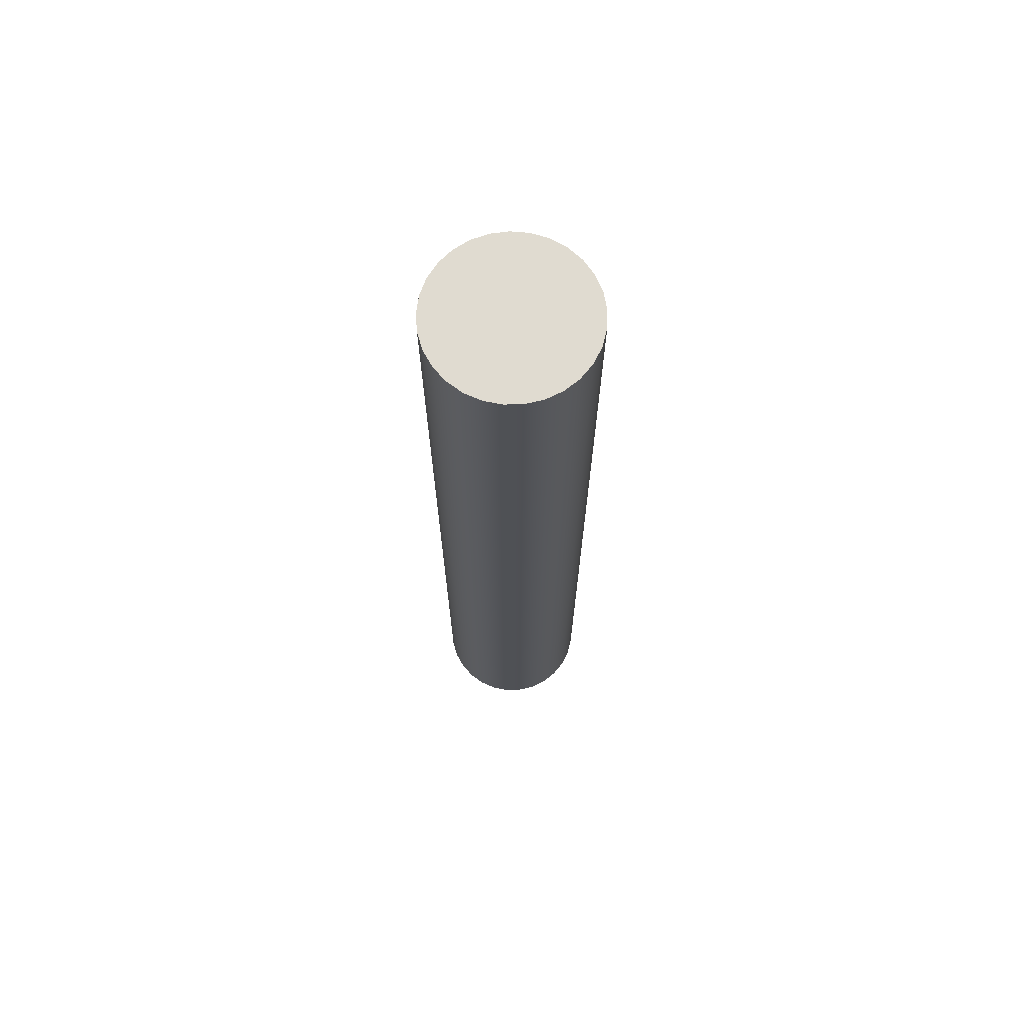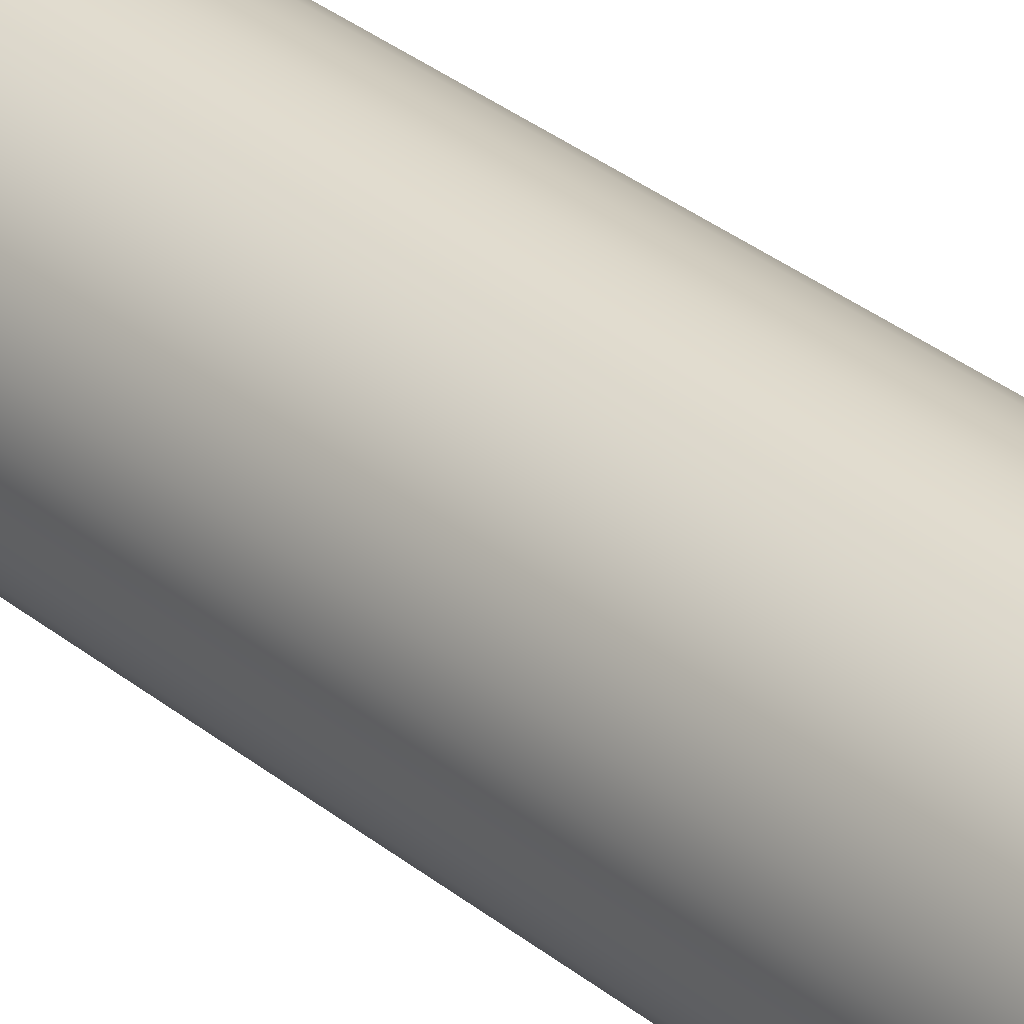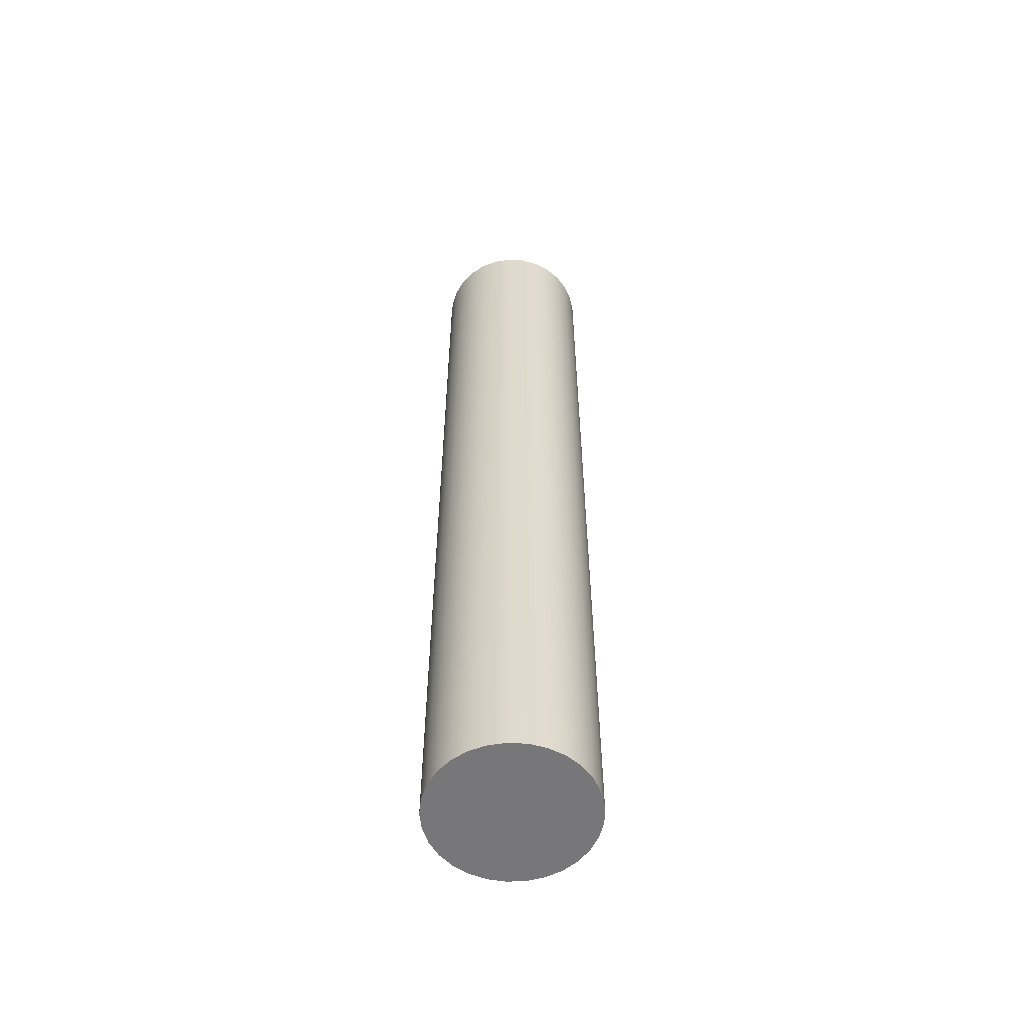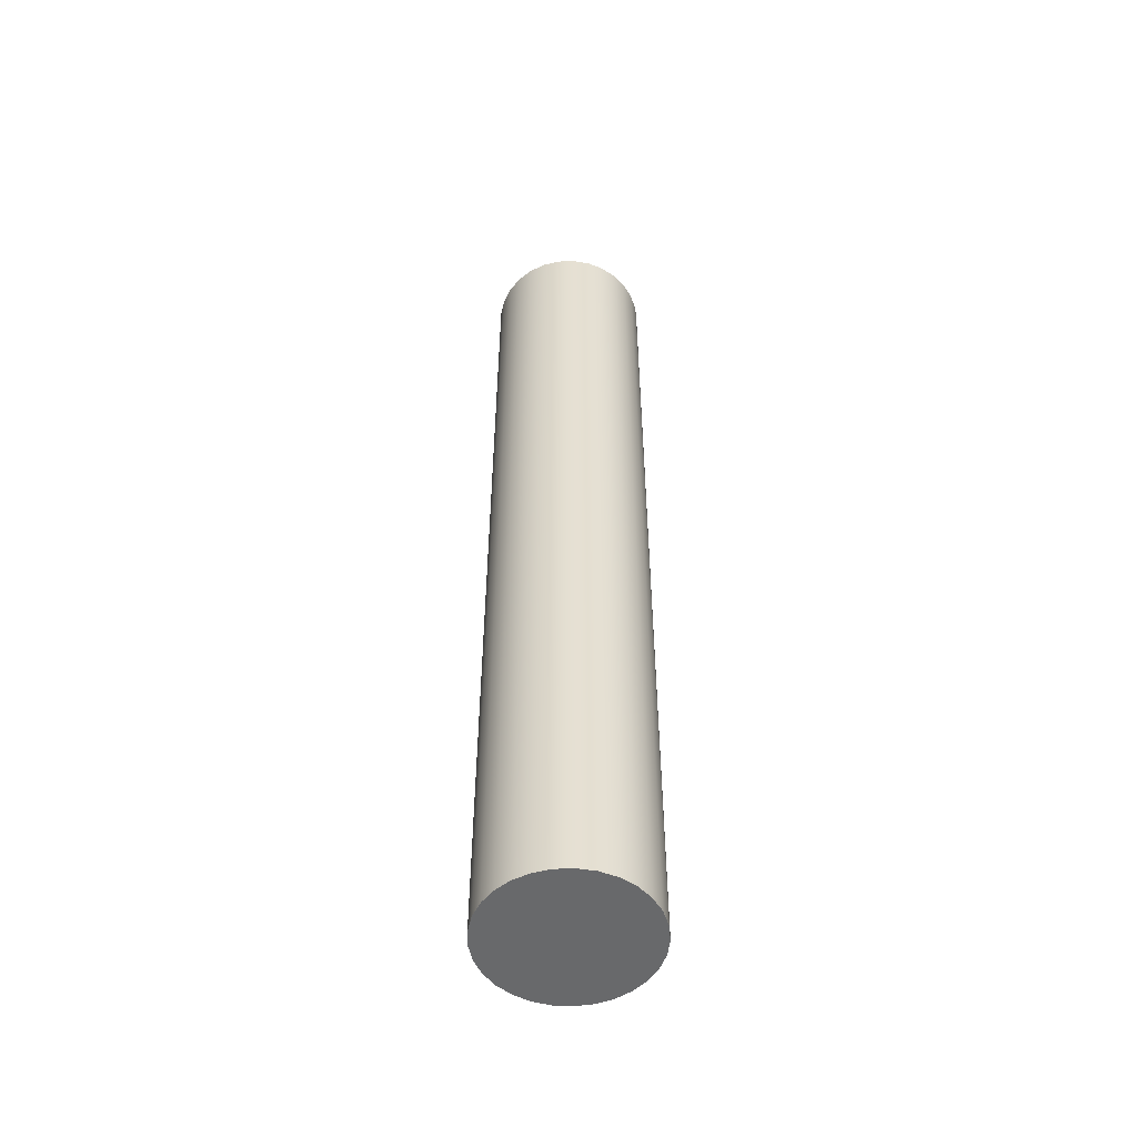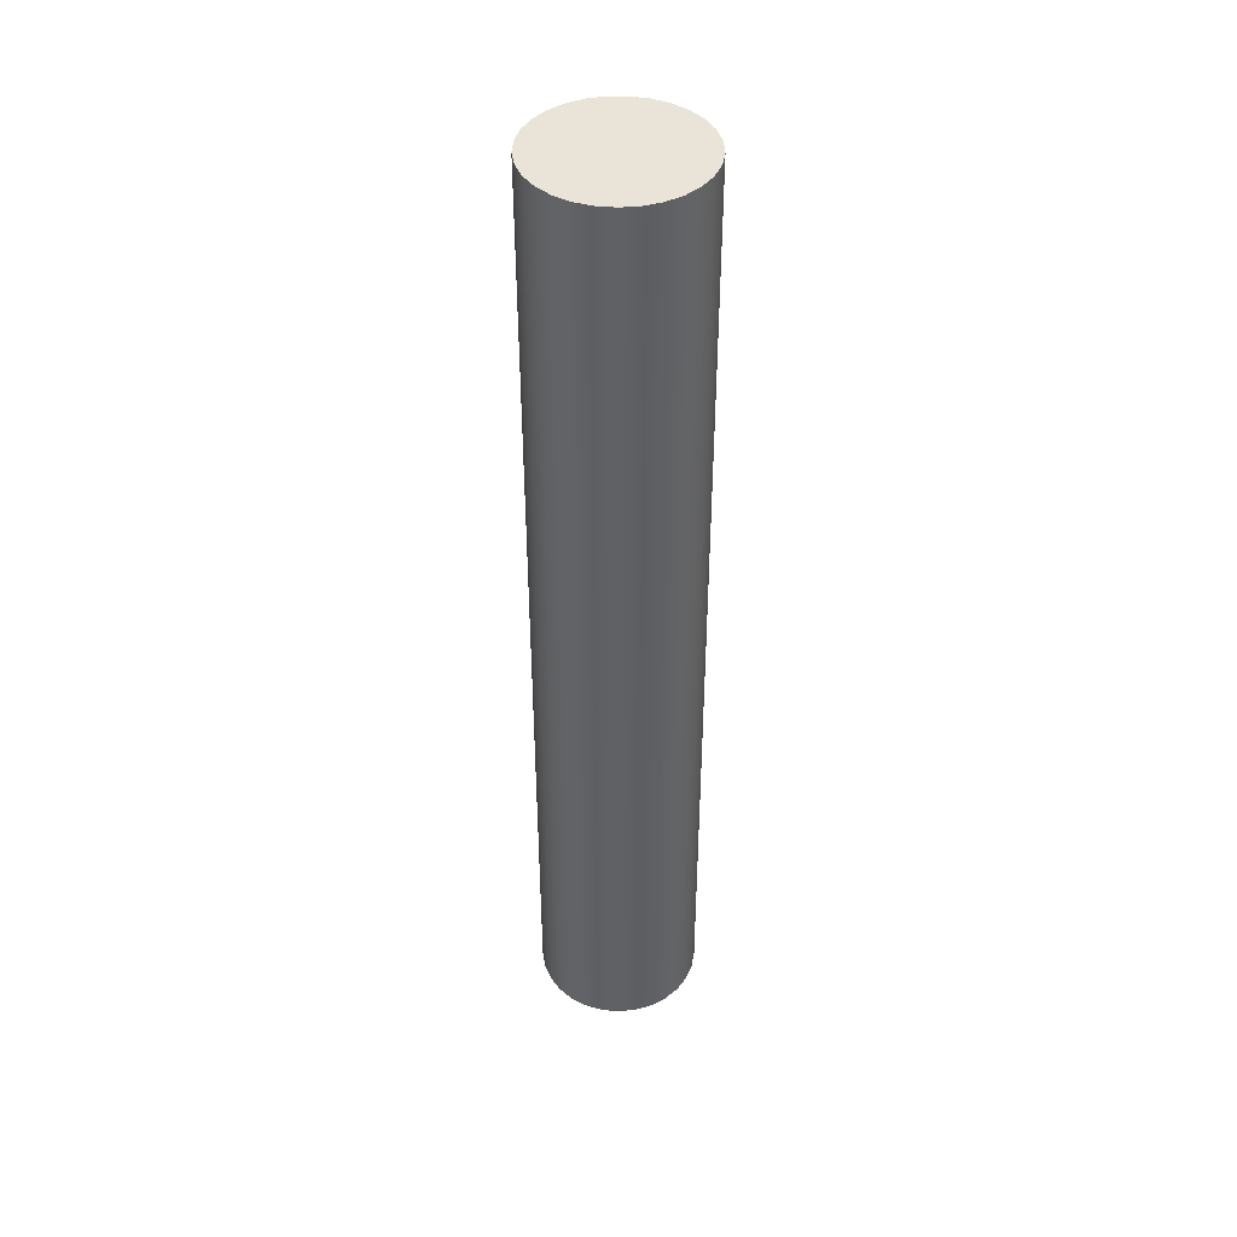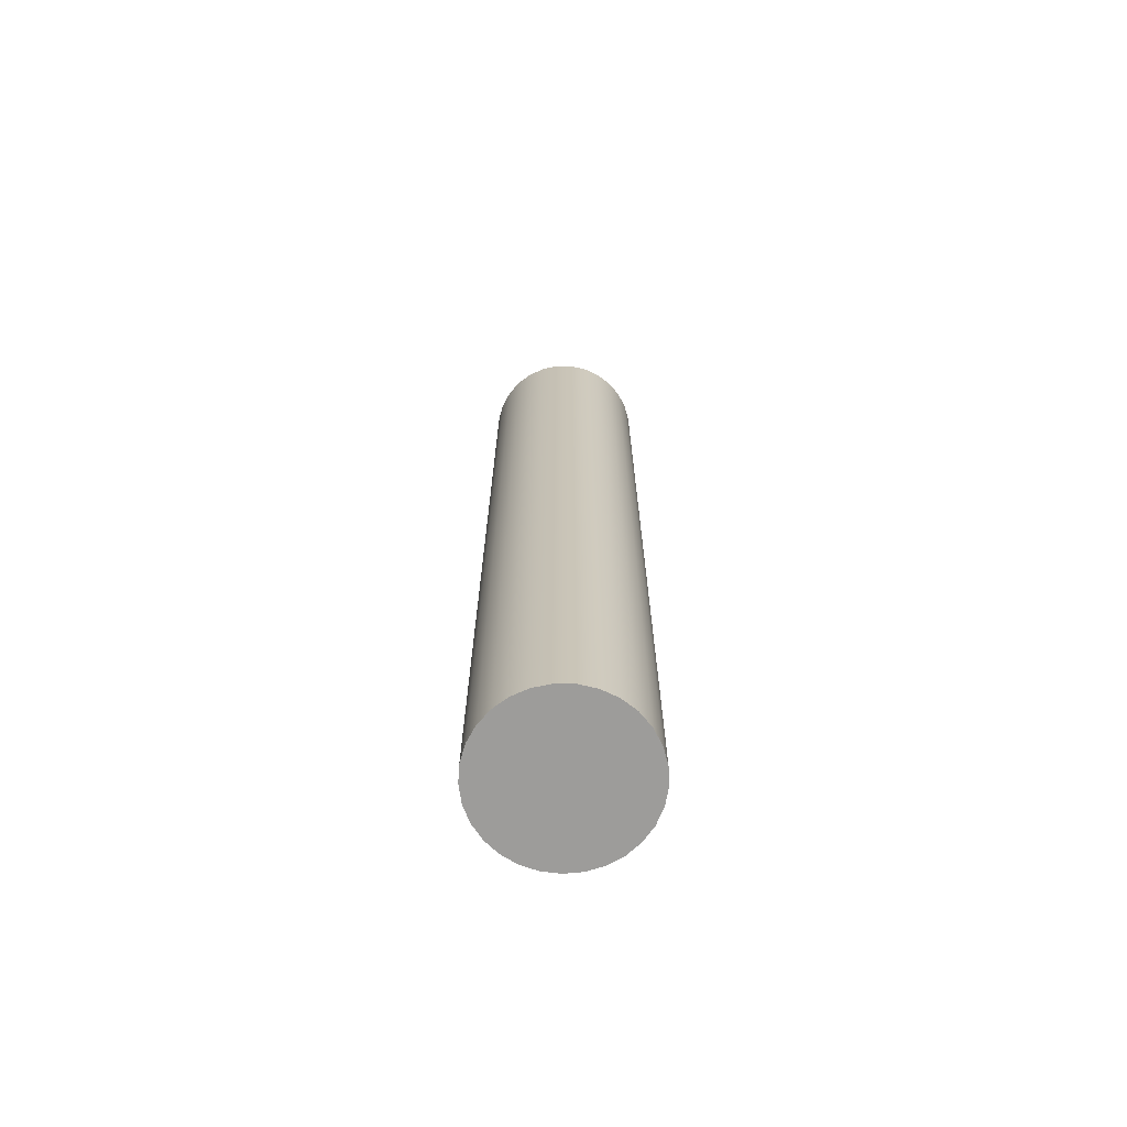
<metadata>
{"format":"obj","ext":"obj","renderer":"f3d","projection":"perspective","resolution":1024,"background":"white","views":[{"elev":70.2,"azim":-134.7,"up":"+Z"},{"elev":31.8,"azim":138.9,"up":"+Y"},{"elev":-57.2,"azim":24.6,"up":"+Z"},{"elev":-52.6,"azim":-6.8,"up":"+Z"},{"elev":43.1,"azim":-102.5,"up":"+Z"},{"elev":-70.0,"azim":39.4,"up":"+Z"}]}
</metadata>
<code>
v -0.635 15.24 -1.27
v -0.6202 15.1 -1.27
v -0.5763 14.97 -1.27
v -0.5055 14.86 -1.27
v -0.4111 14.76 -1.27
v -0.2974 14.68 -1.27
v -0.1699 14.63 -1.27
v -0.03438 14.61 -1.27
v 0.1027 14.61 -1.27
v 0.235 14.65 -1.27
v 0.3564 14.71 -1.27
v 0.461 14.8 -1.27
v 0.5441 14.91 -1.27
v 0.6018 15.04 -1.27
v 0.6313 15.17 -1.27
v 0.6313 15.31 -1.27
v 0.6018 15.44 -1.27
v 0.5441 15.57 -1.27
v 0.461 15.68 -1.27
v 0.3564 15.77 -1.27
v 0.235 15.83 -1.27
v 0.1027 15.87 -1.27
v -0.03438 15.87 -1.27
v -0.1699 15.85 -1.27
v -0.2974 15.8 -1.27
v -0.4111 15.72 -1.27
v -0.5055 15.62 -1.27
v -0.5763 15.51 -1.27
v -0.6202 15.38 -1.27
v -0.635 15.24 6.35
v -0.6202 15.38 6.35
v -0.5763 15.51 6.35
v -0.5055 15.62 6.35
v -0.4111 15.72 6.35
v -0.2974 15.8 6.35
v -0.1699 15.85 6.35
v -0.03438 15.87 6.35
v 0.1027 15.87 6.35
v 0.235 15.83 6.35
v 0.3564 15.77 6.35
v 0.461 15.68 6.35
v 0.5441 15.57 6.35
v 0.6018 15.44 6.35
v 0.6313 15.31 6.35
v 0.6313 15.17 6.35
v 0.6018 15.04 6.35
v 0.5441 14.91 6.35
v 0.461 14.8 6.35
v 0.3564 14.71 6.35
v 0.235 14.65 6.35
v 0.1027 14.61 6.35
v -0.03438 14.61 6.35
v -0.1699 14.63 6.35
v -0.2974 14.68 6.35
v -0.4111 14.76 6.35
v -0.5055 14.86 6.35
v -0.5763 14.97 6.35
v -0.6202 15.1 6.35
v -0.635 15.24 -1.27
v -0.635 15.24 6.35
v -0.635 15.24 -1.27
v -0.6202 15.38 -1.27
v -0.5763 15.51 -1.27
v -0.5055 15.62 -1.27
v -0.4111 15.72 -1.27
v -0.2974 15.8 -1.27
v -0.1699 15.85 -1.27
v -0.03438 15.87 -1.27
v 0.1027 15.87 -1.27
v 0.235 15.83 -1.27
v 0.3564 15.77 -1.27
v 0.461 15.68 -1.27
v 0.5441 15.57 -1.27
v 0.6018 15.44 -1.27
v 0.6313 15.31 -1.27
v 0.6313 15.17 -1.27
v 0.6018 15.04 -1.27
v 0.5441 14.91 -1.27
v 0.461 14.8 -1.27
v 0.3564 14.71 -1.27
v 0.235 14.65 -1.27
v 0.1027 14.61 -1.27
v -0.03438 14.61 -1.27
v -0.1699 14.63 -1.27
v -0.2974 14.68 -1.27
v -0.4111 14.76 -1.27
v -0.5055 14.86 -1.27
v -0.5763 14.97 -1.27
v -0.6202 15.1 -1.27
v -0.635 15.24 6.35
v -0.6202 15.1 6.35
v -0.5763 14.97 6.35
v -0.5055 14.86 6.35
v -0.4111 14.76 6.35
v -0.2974 14.68 6.35
v -0.1699 14.63 6.35
v -0.03438 14.61 6.35
v 0.1027 14.61 6.35
v 0.235 14.65 6.35
v 0.3564 14.71 6.35
v 0.461 14.8 6.35
v 0.5441 14.91 6.35
v 0.6018 15.04 6.35
v 0.6313 15.17 6.35
v 0.6313 15.31 6.35
v 0.6018 15.44 6.35
v 0.5441 15.57 6.35
v 0.461 15.68 6.35
v 0.3564 15.77 6.35
v 0.235 15.83 6.35
v 0.1027 15.87 6.35
v -0.03438 15.87 6.35
v -0.1699 15.85 6.35
v -0.2974 15.8 6.35
v -0.4111 15.72 6.35
v -0.5055 15.62 6.35
v -0.5763 15.51 6.35
v -0.6202 15.38 6.35
f 2 58 1
f 1 58 60
f 59 30 29
f 29 30 31
f 29 31 28
f 28 31 32
f 28 32 27
f 27 32 33
f 27 33 26
f 26 33 34
f 26 34 25
f 25 34 35
f 25 35 24
f 24 35 36
f 24 36 23
f 23 36 37
f 23 37 22
f 22 37 38
f 22 38 21
f 21 38 39
f 21 39 20
f 20 39 40
f 20 40 19
f 19 40 41
f 19 41 18
f 18 41 42
f 18 42 17
f 17 42 43
f 17 43 16
f 16 43 44
f 16 44 15
f 15 44 45
f 15 45 14
f 14 45 46
f 14 46 13
f 13 46 47
f 13 47 12
f 12 47 48
f 12 48 11
f 11 48 49
f 11 49 10
f 10 49 50
f 10 50 9
f 9 50 51
f 9 51 8
f 8 51 52
f 8 52 7
f 7 52 53
f 7 53 6
f 6 53 54
f 6 54 5
f 5 54 55
f 5 55 4
f 4 55 56
f 4 56 3
f 3 56 57
f 3 57 2
f 2 57 58
f 62 75 61
f 61 75 76
f 61 76 89
f 89 76 77
f 89 77 88
f 88 77 78
f 88 78 87
f 87 78 79
f 87 79 86
f 86 79 80
f 86 80 85
f 85 80 81
f 85 81 84
f 84 81 82
f 84 82 83
f 75 62 74
f 74 62 63
f 74 63 73
f 73 63 64
f 73 64 72
f 72 64 65
f 72 65 71
f 71 65 66
f 71 66 70
f 70 66 67
f 70 67 69
f 69 67 68
f 91 104 90
f 90 104 105
f 90 105 118
f 118 105 106
f 118 106 117
f 117 106 107
f 117 107 116
f 116 107 108
f 116 108 115
f 115 108 109
f 115 109 114
f 114 109 110
f 114 110 113
f 113 110 111
f 113 111 112
f 104 91 103
f 103 91 92
f 103 92 102
f 102 92 93
f 102 93 101
f 101 93 94
f 101 94 100
f 100 94 95
f 100 95 99
f 99 95 96
f 99 96 98
f 98 96 97

</code>
